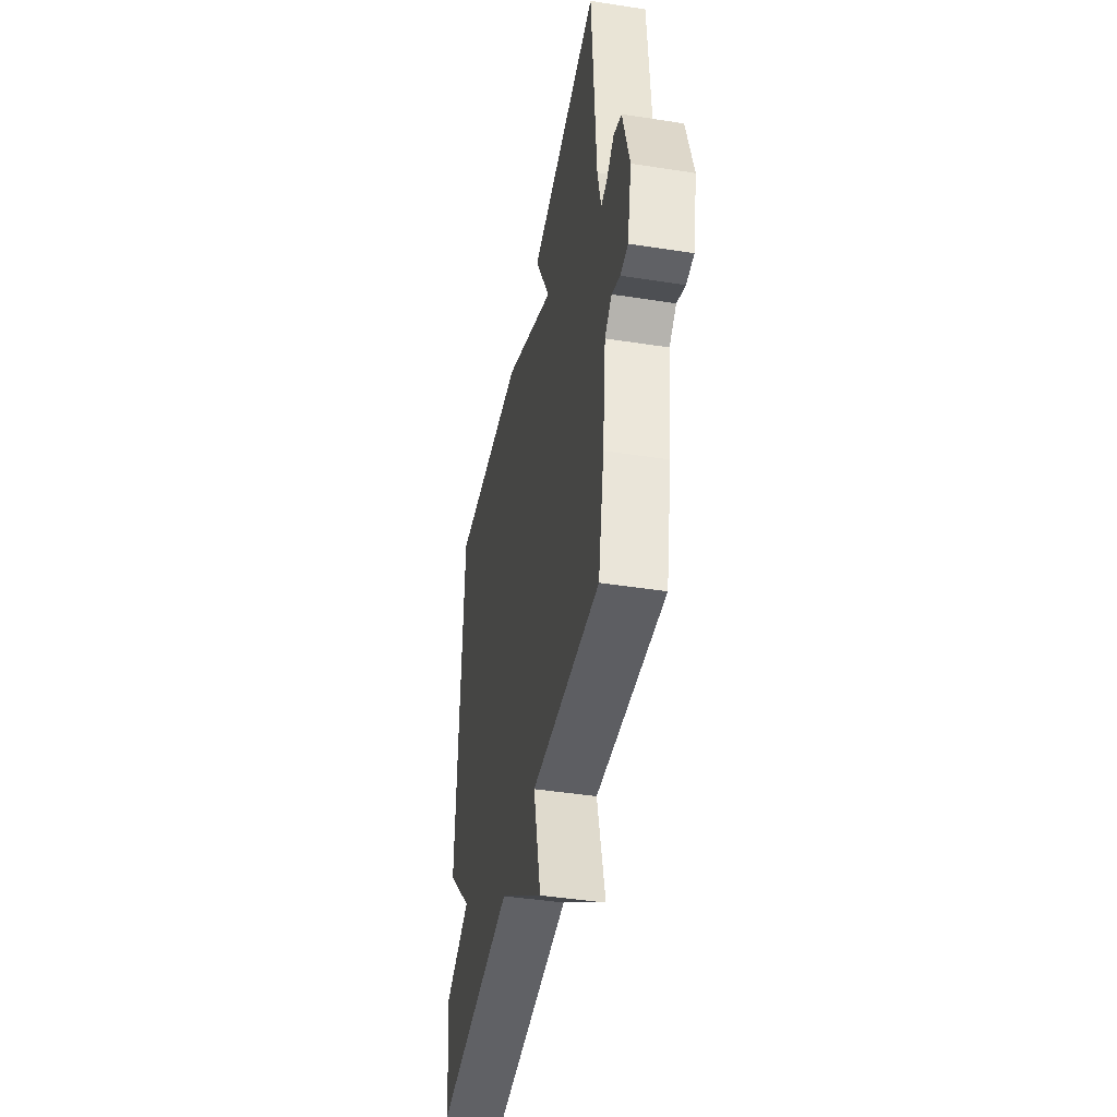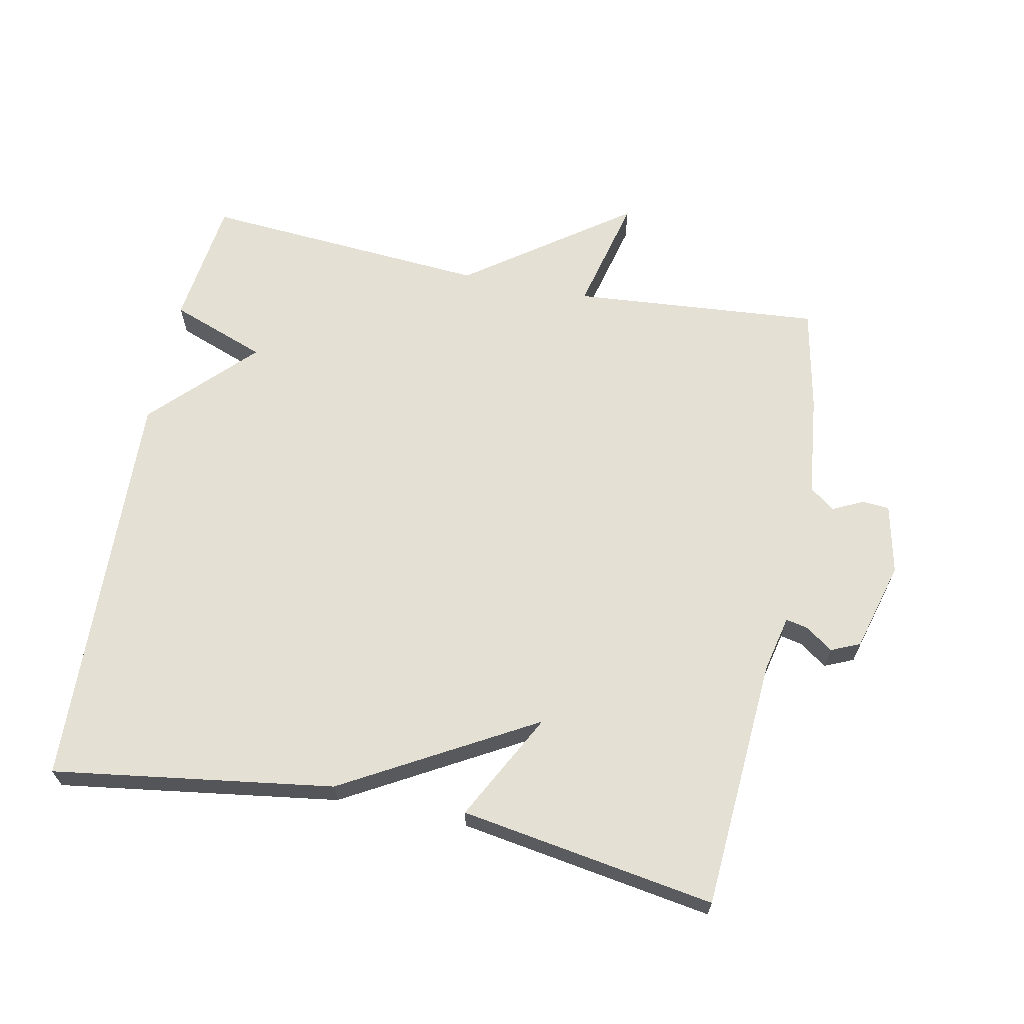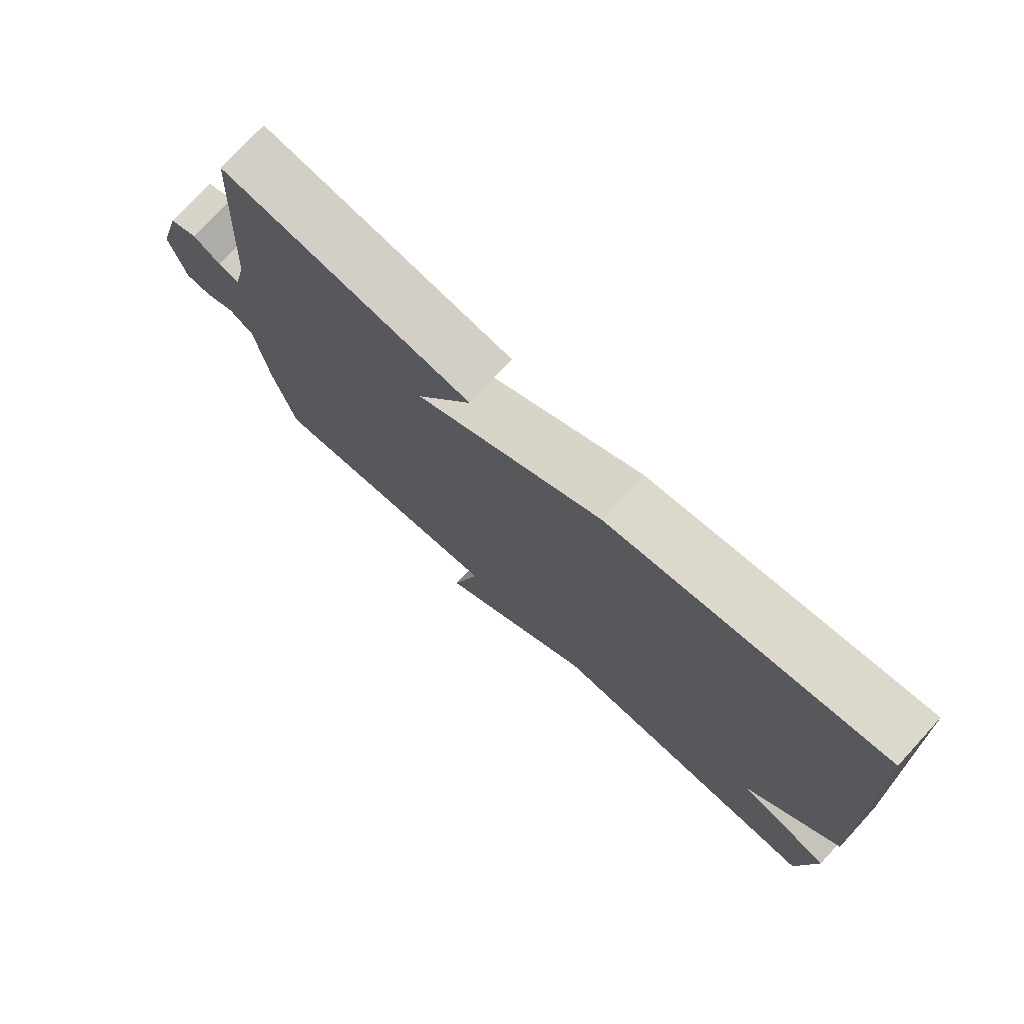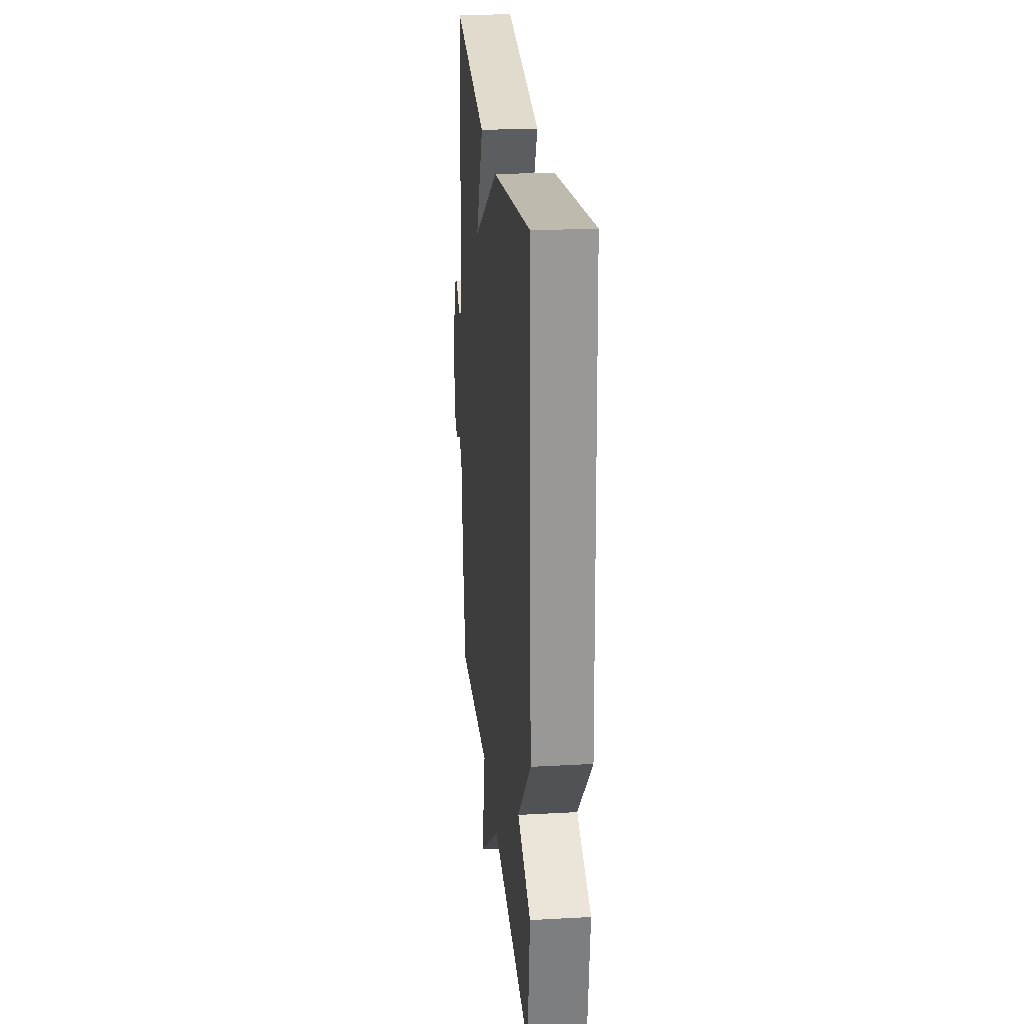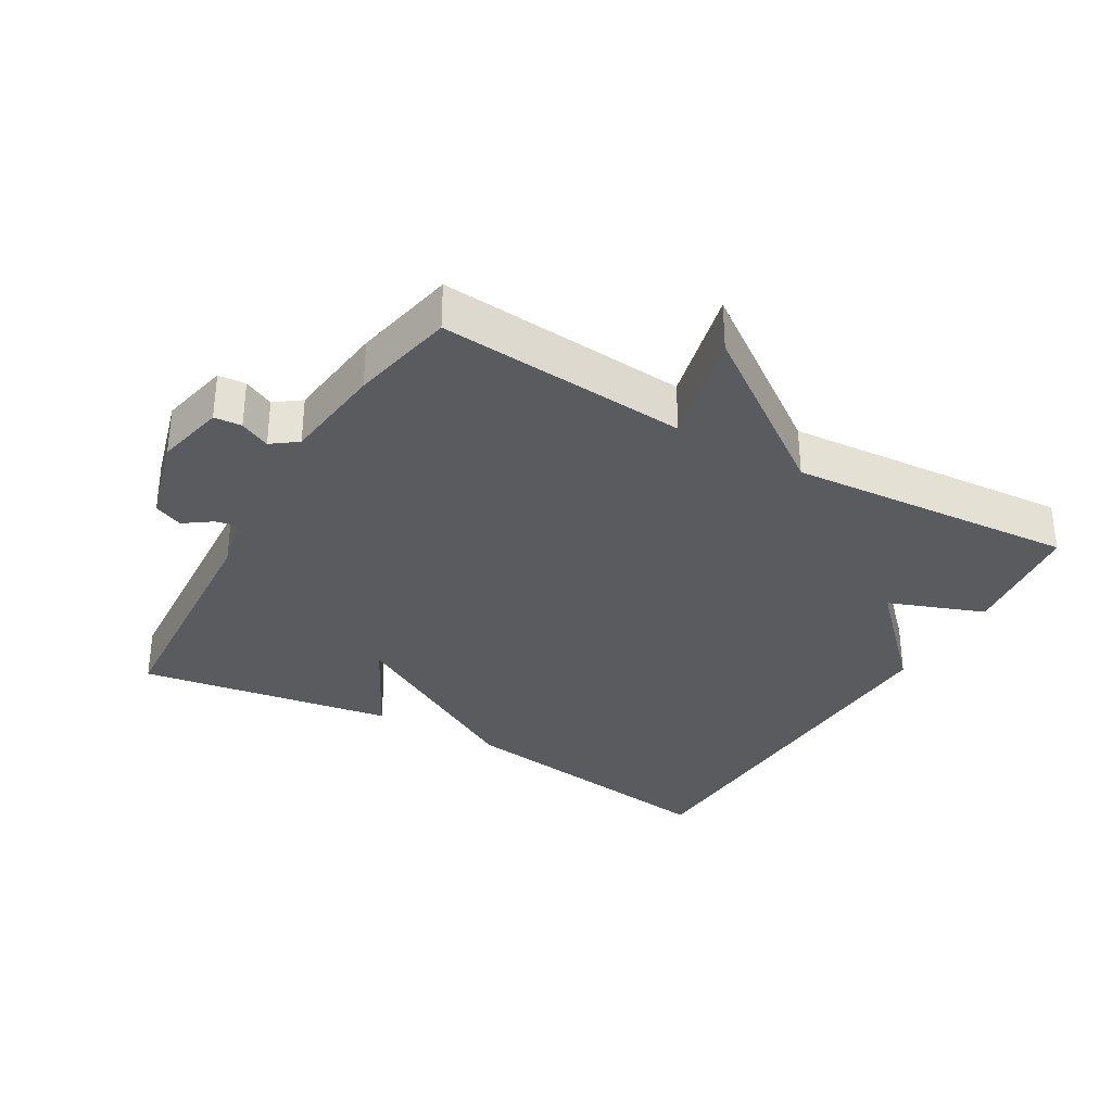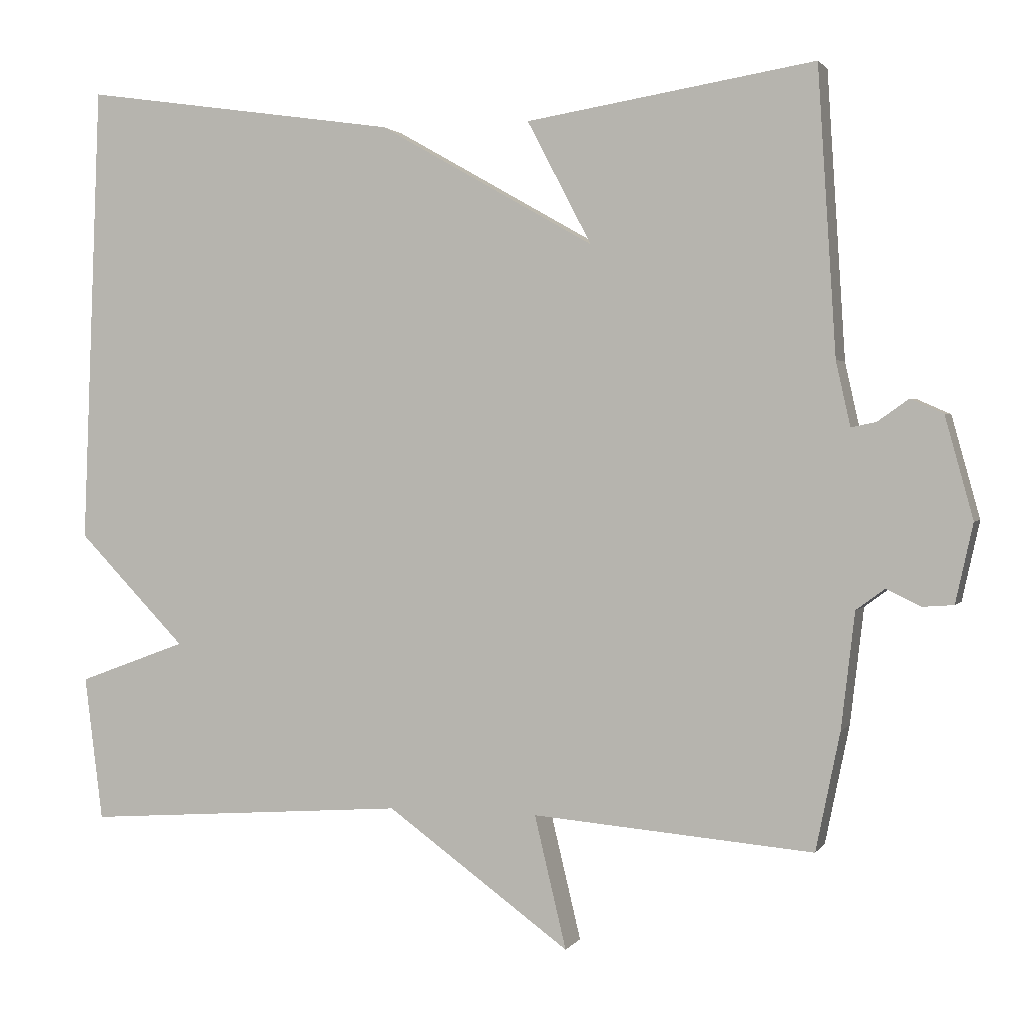
<metadata>
{"format":"obj","ext":"obj","renderer":"f3d","projection":"perspective","resolution":1024,"background":"white","views":[{"elev":-43.7,"azim":79.6,"up":"+Z"},{"elev":65.3,"azim":11.5,"up":"+Y"},{"elev":75.7,"azim":-137.4,"up":"+Z"},{"elev":23.9,"azim":-95.2,"up":"+Z"},{"elev":-33.0,"azim":149.9,"up":"+Y"},{"elev":1.6,"azim":17.3,"up":"+Z"}]}
</metadata>
<code>
v -0.5 0.07 -0.5
v -0.524 0.07 -0.309
v -0.381 0.07 -0.256
v -0.524 0.07 -0.109
v -0.5 0.07 0.5
v -0.081 0.07 0.439
v 0.204 0.07 0.277
v 0.119 0.07 0.439
v 0.5 0.07 0.5
v 0.524 0.07 0.124
v 0.543 0.07 0.039
v 0.576 0.07 0.046
v 0.617 0.07 0.075
v 0.66 0.07 0.056
v 0.697 0.07 -0.078
v 0.674 0.07 -0.182
v 0.633 0.07 -0.185
v 0.588 0.07 -0.163
v 0.55 0.07 -0.191
v 0.532 0.07 -0.344
v 0.5 0.07 -0.5
v 0.129 0.07 -0.469
v 0.171 0.07 -0.644
v -0.071 0.07 -0.469
v -0.5 0 -0.5
v -0.524 0 -0.309
v -0.381 0 -0.256
v -0.524 0 -0.109
v -0.5 0 0.5
v -0.081 0 0.439
v 0.204 0 0.277
v 0.119 0 0.439
v 0.5 0 0.5
v 0.524 0 0.124
v 0.543 0 0.039
v 0.576 0 0.046
v 0.617 0 0.075
v 0.66 0 0.056
v 0.697 0 -0.078
v 0.674 0 -0.182
v 0.633 0 -0.185
v 0.588 0 -0.163
v 0.55 0 -0.191
v 0.532 0 -0.344
v 0.5 0 -0.5
v 0.129 0 -0.469
v 0.171 0 -0.644
v -0.071 0 -0.469
f 22 23 24
f 19 20 21 22
f 18 19 22 24
f 16 17 18
f 15 16 18
f 14 15 18
f 13 14 18
f 12 13 18
f 1 2 3
f 24 1 3
f 18 24 3
f 12 18 3
f 11 12 3
f 7 8 9 10
f 3 4 5
f 11 3 5
f 10 11 5
f 7 10 5
f 5 6 7
f 48 47 46
f 46 45 44 43
f 48 46 43 42
f 42 41 40
f 42 40 39
f 42 39 38
f 42 38 37
f 42 37 36
f 27 26 25
f 27 25 48
f 27 48 42
f 27 42 36
f 27 36 35
f 34 33 32 31
f 29 28 27
f 29 27 35
f 29 35 34
f 29 34 31
f 31 30 29
f 1 25 26 2
f 2 26 27 3
f 3 27 28 4
f 4 28 29 5
f 5 29 30 6
f 6 30 31 7
f 7 31 32 8
f 8 32 33 9
f 9 33 34 10
f 10 34 35 11
f 11 35 36 12
f 12 36 37 13
f 13 37 38 14
f 14 38 39 15
f 15 39 40 16
f 16 40 41 17
f 17 41 42 18
f 18 42 43 19
f 19 43 44 20
f 20 44 45 21
f 21 45 46 22
f 22 46 47 23
f 23 47 48 24
f 24 48 25 1

</code>
